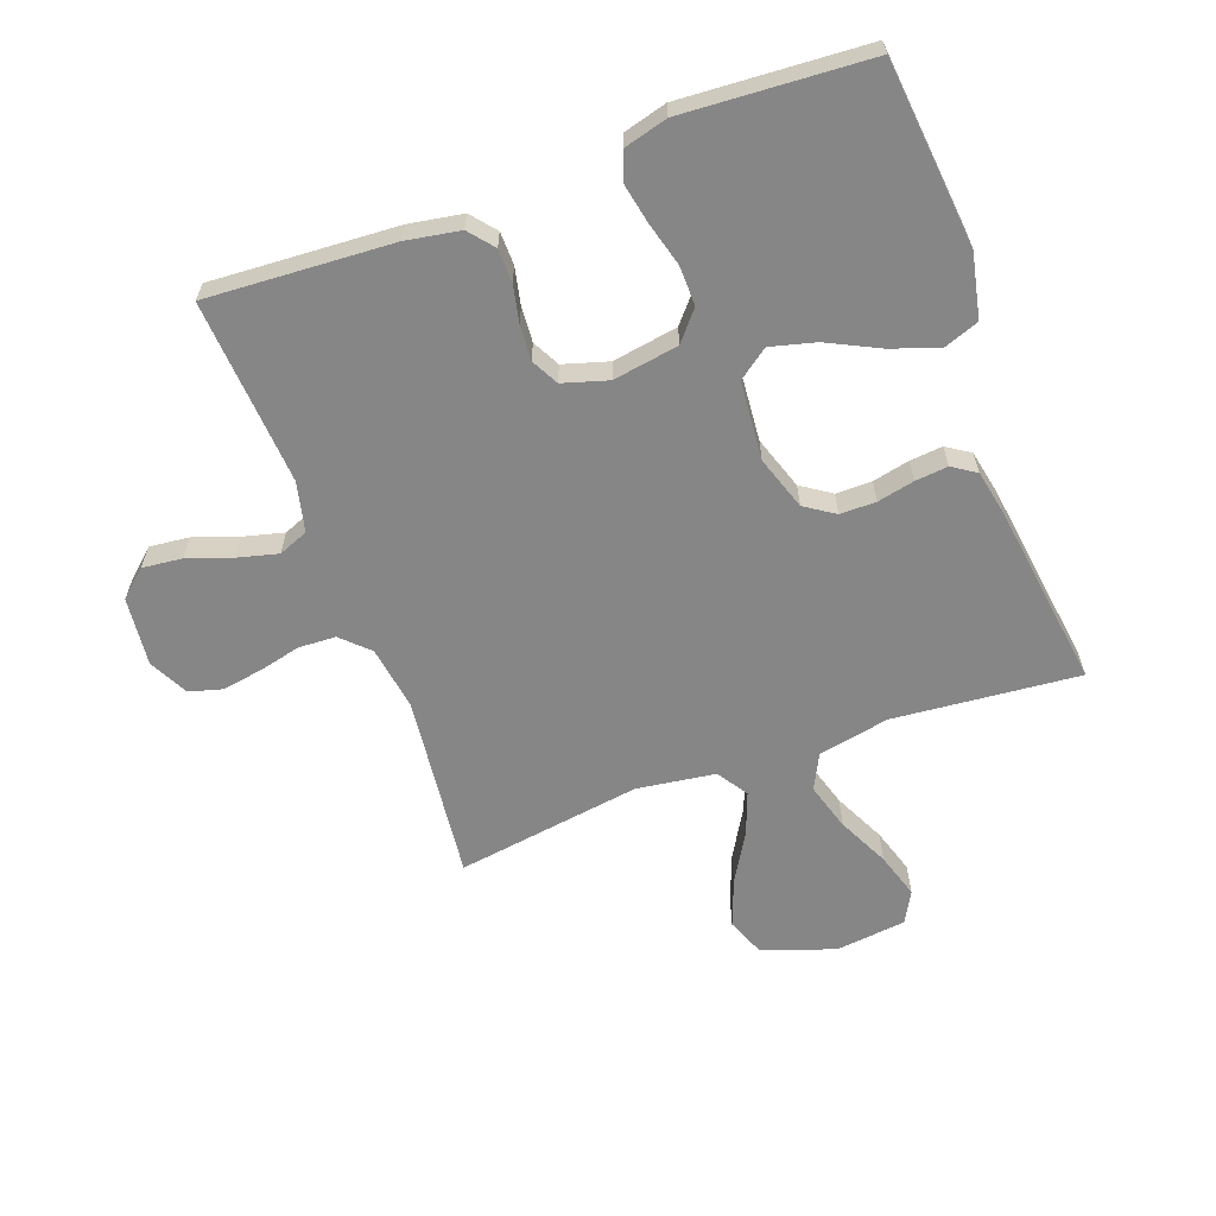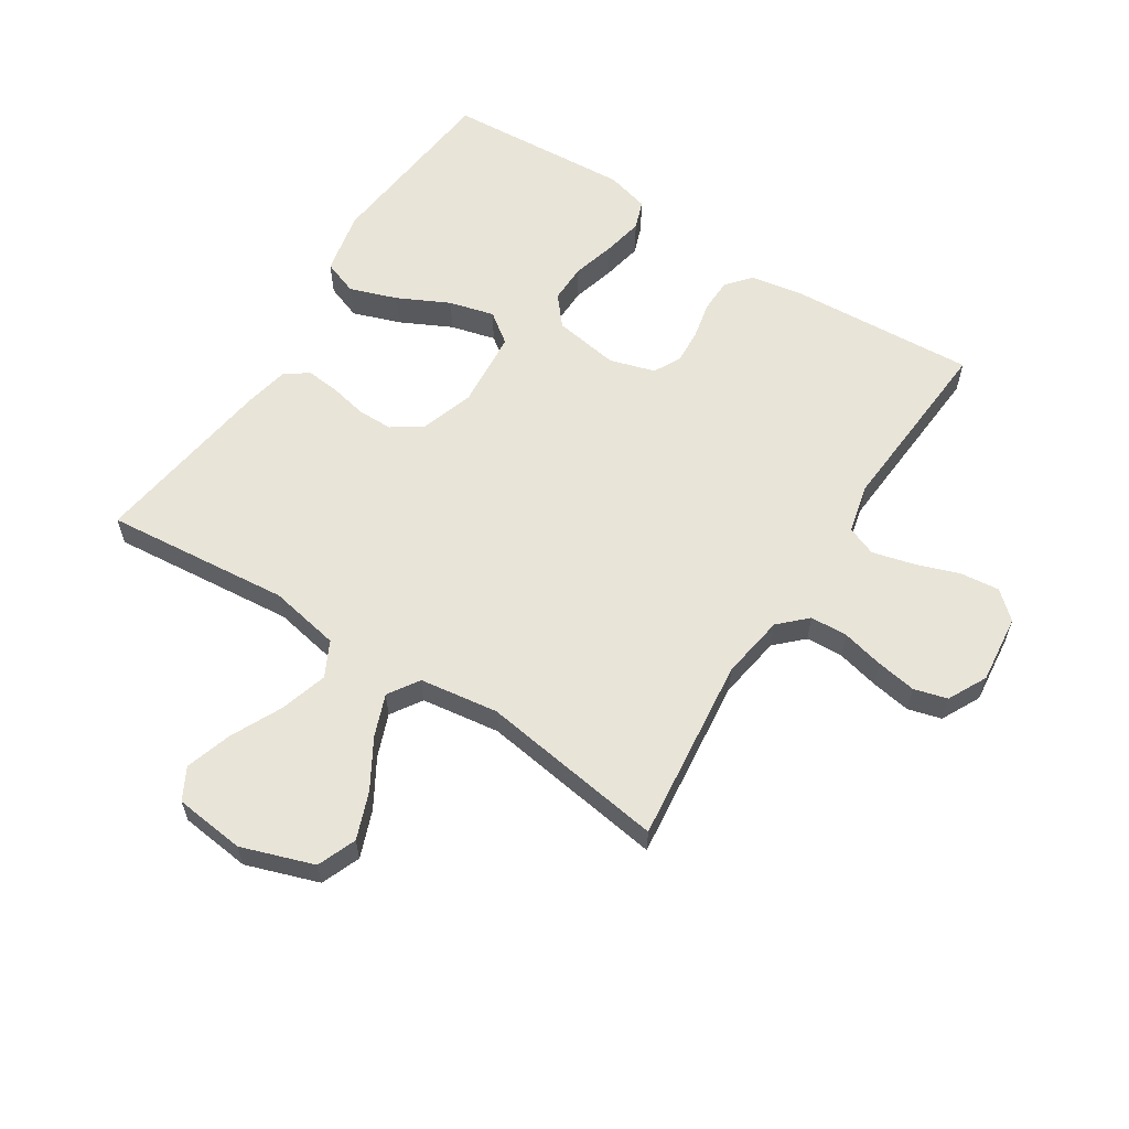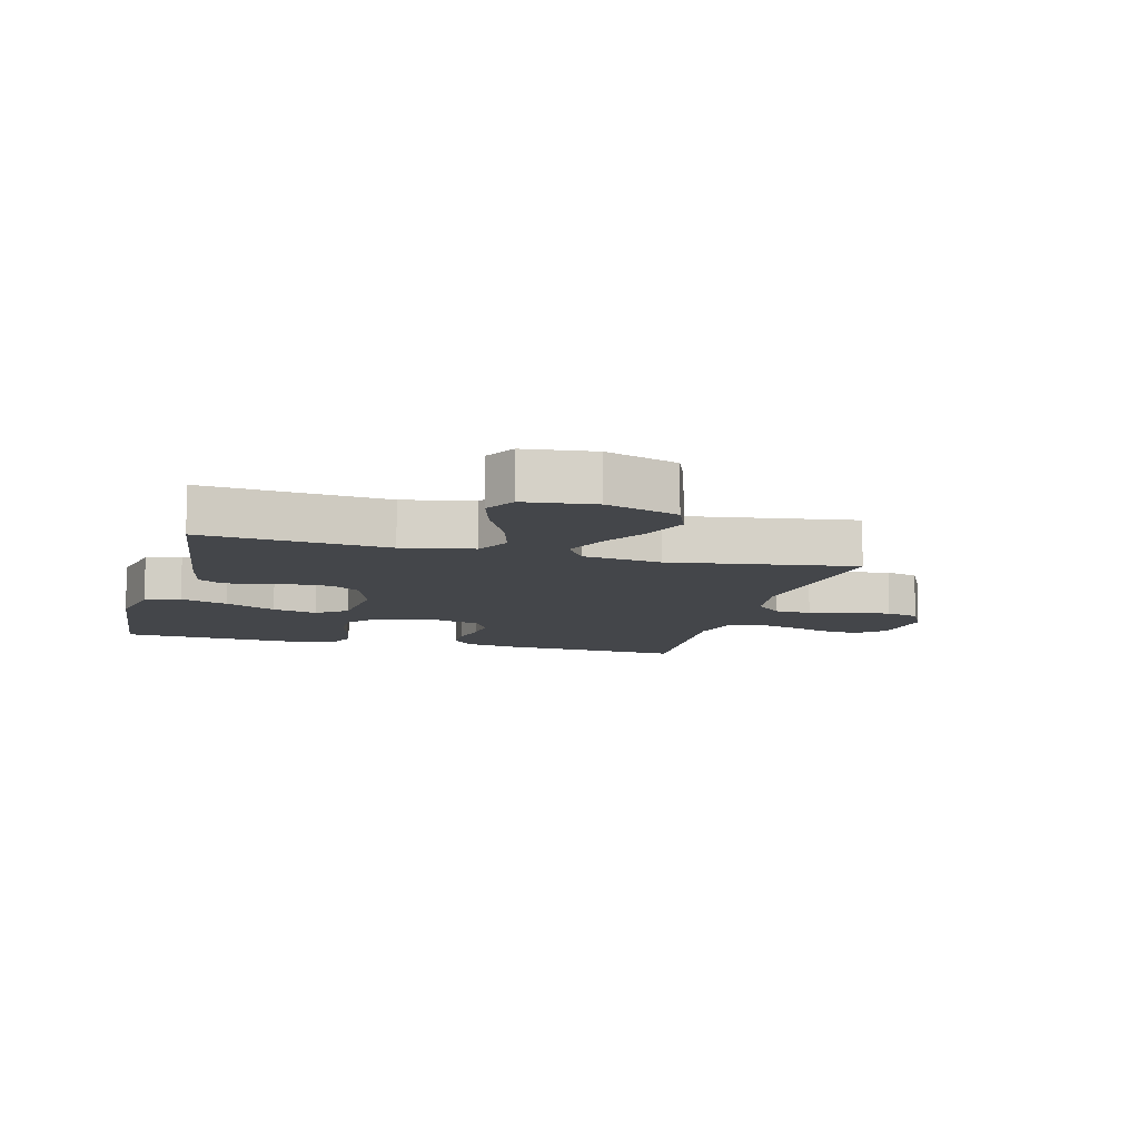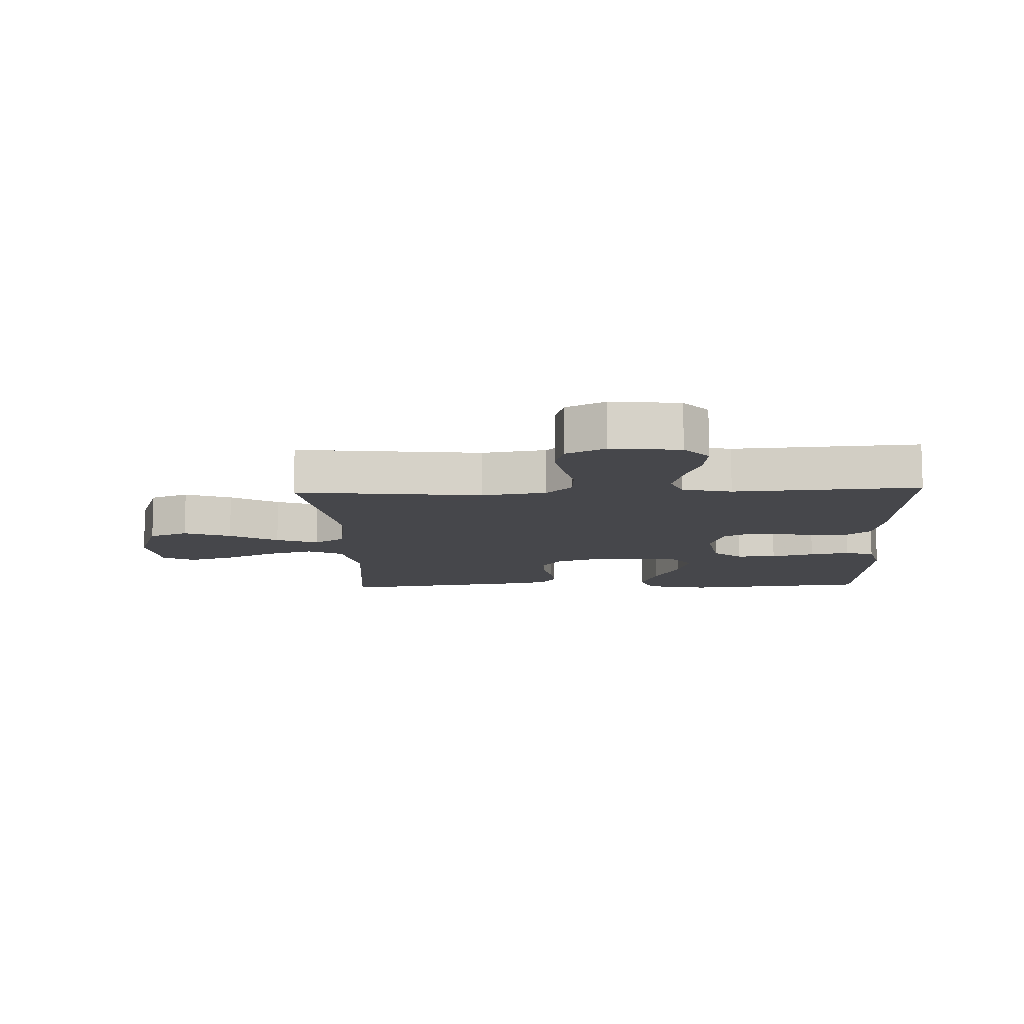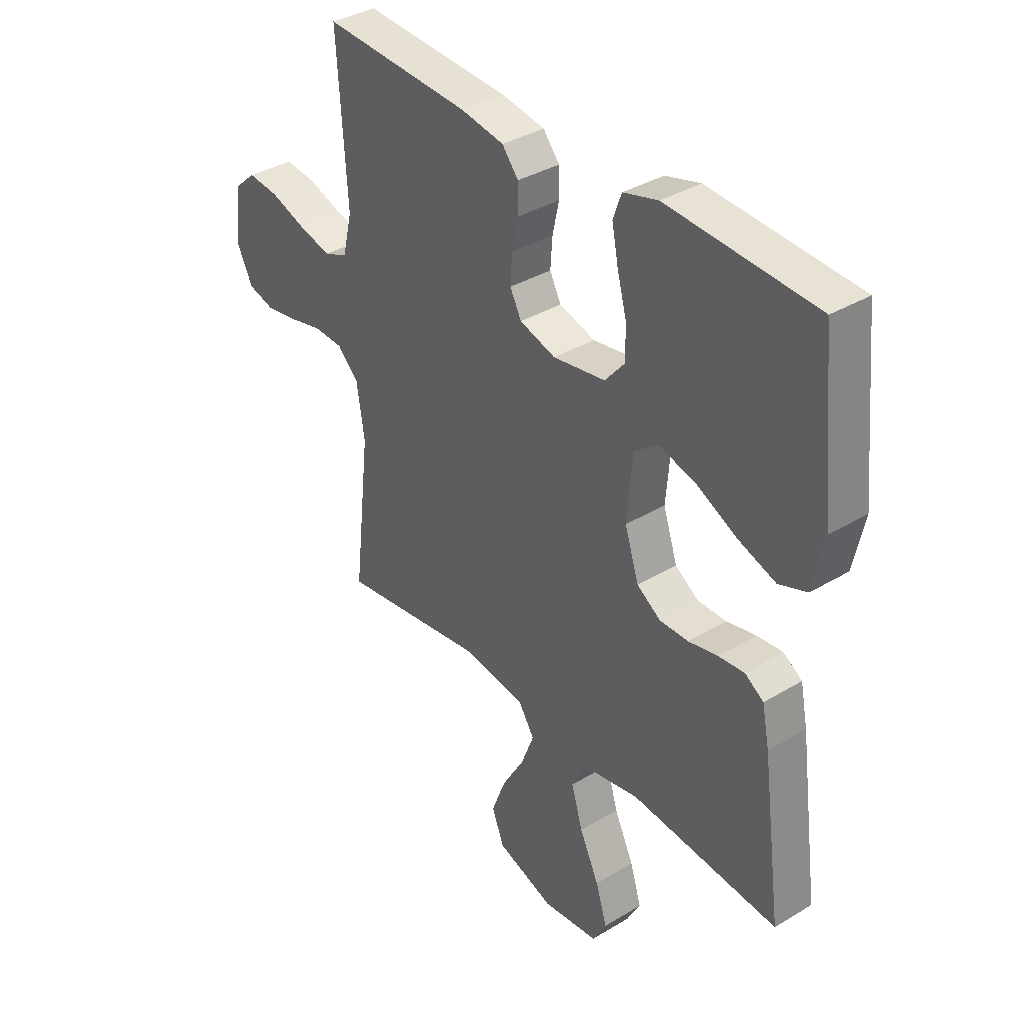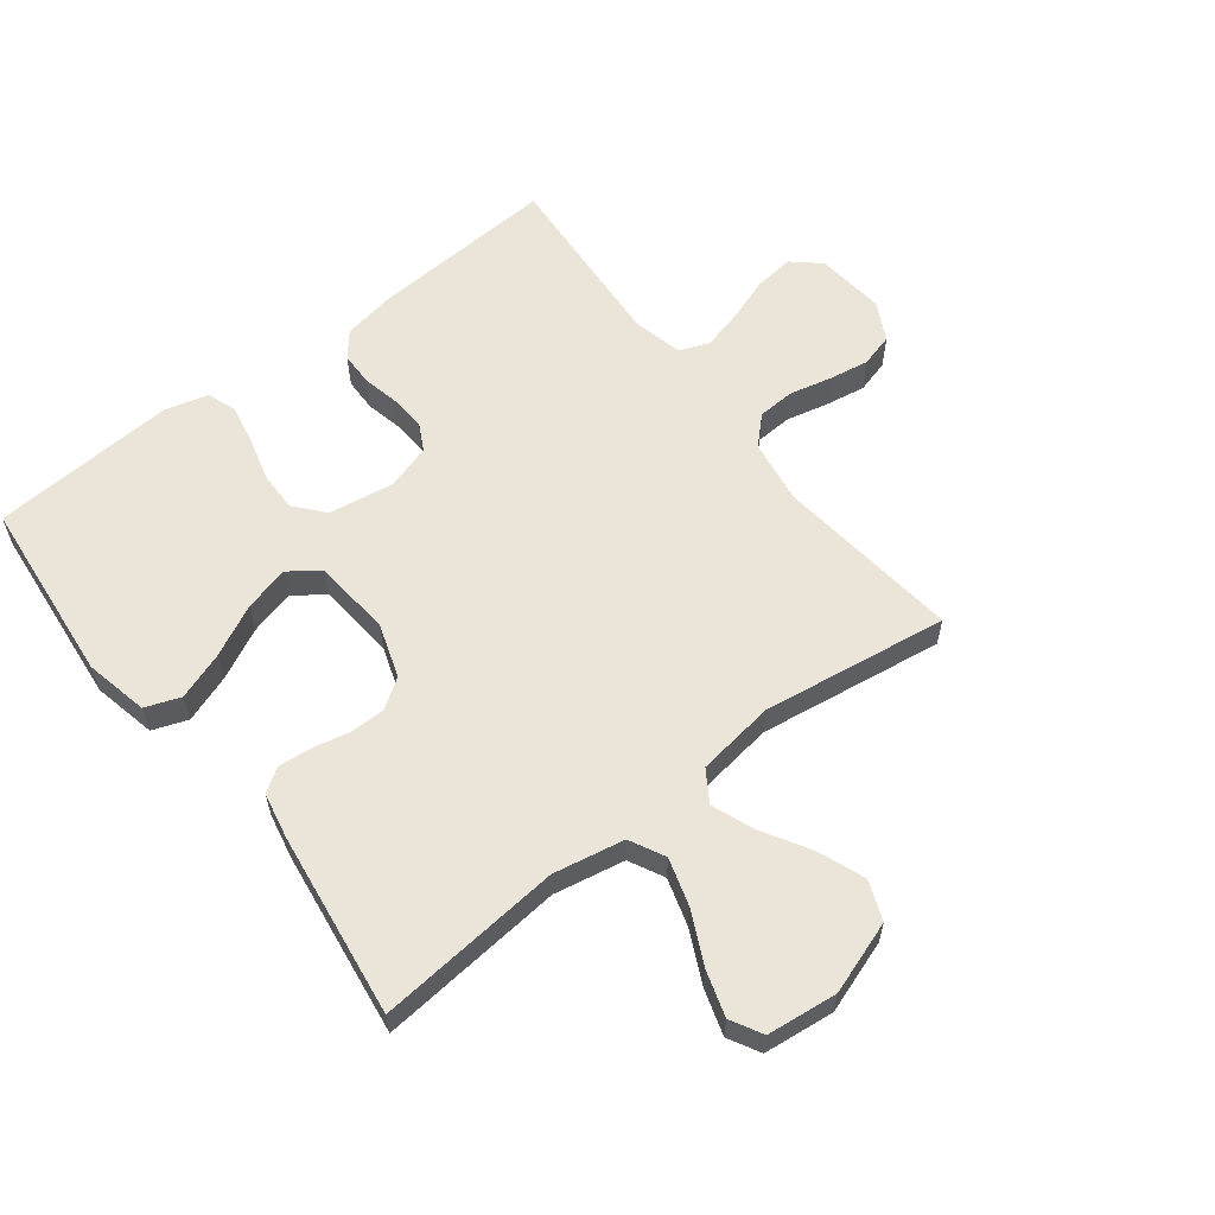
<metadata>
{"format":"obj","ext":"obj","renderer":"f3d","projection":"perspective","resolution":1024,"background":"white","views":[{"elev":-62.1,"azim":20.2,"up":"+Y"},{"elev":60.2,"azim":-147.3,"up":"+Y"},{"elev":-9.8,"azim":165.1,"up":"+Y"},{"elev":-10.8,"azim":-87.7,"up":"+Y"},{"elev":36.2,"azim":51.8,"up":"+Z"},{"elev":59.6,"azim":142.2,"up":"+Y"}]}
</metadata>
<code>
v -0.5 0.07 -0.5
v -0.466 0.07 -0.2
v -0.482 0.07 -0.096
v -0.525 0.07 -0.054
v -0.585 0.07 -0.051
v -0.653 0.07 -0.067
v -0.718 0.07 -0.078
v -0.772 0.07 -0.063
v -0.804 0.07 0
v -0.792 0.07 0.111
v -0.748 0.07 0.15
v -0.684 0.07 0.143
v -0.613 0.07 0.118
v -0.547 0.07 0.101
v -0.499 0.07 0.12
v -0.48 0.07 0.2
v -0.5 0.07 0.5
v -0.2 0.07 0.482
v -0.113 0.07 0.467
v -0.08 0.07 0.427
v -0.079 0.07 0.373
v -0.092 0.07 0.313
v -0.096 0.07 0.256
v -0.073 0.07 0.212
v 0 0.07 0.19
v 0.106 0.07 0.207
v 0.146 0.07 0.254
v 0.145 0.07 0.318
v 0.126 0.07 0.388
v 0.113 0.07 0.453
v 0.13 0.07 0.5
v 0.2 0.07 0.519
v 0.5 0.07 0.5
v 0.53 0.07 0.2
v 0.508 0.07 0.097
v 0.451 0.07 0.076
v 0.374 0.07 0.103
v 0.291 0.07 0.144
v 0.218 0.07 0.163
v 0.169 0.07 0.127
v 0.158 0.07 0
v 0.187 0.07 -0.087
v 0.235 0.07 -0.119
v 0.293 0.07 -0.119
v 0.353 0.07 -0.106
v 0.406 0.07 -0.101
v 0.444 0.07 -0.126
v 0.459 0.07 -0.2
v 0.5 0.07 -0.5
v 0.2 0.07 -0.472
v 0.085 0.07 -0.494
v 0.056 0.07 -0.551
v 0.079 0.07 -0.628
v 0.119 0.07 -0.711
v 0.142 0.07 -0.785
v 0.114 0.07 -0.836
v 0 0.07 -0.849
v -0.117 0.07 -0.809
v -0.142 0.07 -0.746
v -0.113 0.07 -0.67
v -0.067 0.07 -0.592
v -0.041 0.07 -0.524
v -0.073 0.07 -0.474
v -0.2 0.07 -0.456
v -0.5 0 -0.5
v -0.466 0 -0.2
v -0.482 0 -0.096
v -0.525 0 -0.054
v -0.585 0 -0.051
v -0.653 0 -0.067
v -0.718 0 -0.078
v -0.772 0 -0.063
v -0.804 0 0
v -0.792 0 0.111
v -0.748 0 0.15
v -0.684 0 0.143
v -0.613 0 0.118
v -0.547 0 0.101
v -0.499 0 0.12
v -0.48 0 0.2
v -0.5 0 0.5
v -0.2 0 0.482
v -0.113 0 0.467
v -0.08 0 0.427
v -0.079 0 0.373
v -0.092 0 0.313
v -0.096 0 0.256
v -0.073 0 0.212
v 0 0 0.19
v 0.106 0 0.207
v 0.146 0 0.254
v 0.145 0 0.318
v 0.126 0 0.388
v 0.113 0 0.453
v 0.13 0 0.5
v 0.2 0 0.519
v 0.5 0 0.5
v 0.53 0 0.2
v 0.508 0 0.097
v 0.451 0 0.076
v 0.374 0 0.103
v 0.291 0 0.144
v 0.218 0 0.163
v 0.169 0 0.127
v 0.158 0 0
v 0.187 0 -0.087
v 0.235 0 -0.119
v 0.293 0 -0.119
v 0.353 0 -0.106
v 0.406 0 -0.101
v 0.444 0 -0.126
v 0.459 0 -0.2
v 0.5 0 -0.5
v 0.2 0 -0.472
v 0.085 0 -0.494
v 0.056 0 -0.551
v 0.079 0 -0.628
v 0.119 0 -0.711
v 0.142 0 -0.785
v 0.114 0 -0.836
v 0 0 -0.849
v -0.117 0 -0.809
v -0.142 0 -0.746
v -0.113 0 -0.67
v -0.067 0 -0.592
v -0.041 0 -0.524
v -0.073 0 -0.474
v -0.2 0 -0.456
f 59 60 61
f 58 59 61
f 57 58 61
f 56 57 61
f 55 56 61
f 54 55 61
f 53 54 61
f 52 53 61 62
f 51 52 62 63
f 48 49 50
f 47 48 50
f 46 47 50
f 45 46 50
f 44 45 50
f 51 63 64
f 50 51 64
f 44 50 64
f 43 44 64
f 36 37 38
f 35 36 38
f 34 35 38
f 33 34 38
f 32 33 38
f 31 32 38
f 30 31 38
f 29 30 38
f 28 29 38
f 27 28 38 39
f 26 27 39 40
f 20 21 22
f 19 20 22
f 18 19 22
f 17 18 22
f 16 17 22
f 15 16 22 23
f 14 15 23 24
f 11 12 13
f 10 11 13
f 9 10 13
f 8 9 13
f 7 8 13
f 6 7 13
f 5 6 13
f 4 5 13 14
f 14 24 25
f 4 14 25
f 3 4 25
f 64 1 2
f 43 64 2
f 42 43 2
f 26 40 41
f 25 26 41
f 25 41 42
f 3 25 42
f 2 3 42
f 125 124 123
f 125 123 122
f 125 122 121
f 125 121 120
f 125 120 119
f 125 119 118
f 125 118 117
f 126 125 117 116
f 127 126 116 115
f 114 113 112
f 114 112 111
f 114 111 110
f 114 110 109
f 114 109 108
f 128 127 115
f 128 115 114
f 128 114 108
f 128 108 107
f 102 101 100
f 102 100 99
f 102 99 98
f 102 98 97
f 102 97 96
f 102 96 95
f 102 95 94
f 102 94 93
f 102 93 92
f 103 102 92 91
f 104 103 91 90
f 86 85 84
f 86 84 83
f 86 83 82
f 86 82 81
f 86 81 80
f 87 86 80 79
f 88 87 79 78
f 77 76 75
f 77 75 74
f 77 74 73
f 77 73 72
f 77 72 71
f 77 71 70
f 77 70 69
f 78 77 69 68
f 89 88 78
f 89 78 68
f 89 68 67
f 66 65 128
f 66 128 107
f 66 107 106
f 105 104 90
f 105 90 89
f 106 105 89
f 106 89 67
f 106 67 66
f 1 65 66 2
f 2 66 67 3
f 3 67 68 4
f 4 68 69 5
f 5 69 70 6
f 6 70 71 7
f 7 71 72 8
f 8 72 73 9
f 9 73 74 10
f 10 74 75 11
f 11 75 76 12
f 12 76 77 13
f 13 77 78 14
f 14 78 79 15
f 15 79 80 16
f 16 80 81 17
f 17 81 82 18
f 18 82 83 19
f 19 83 84 20
f 20 84 85 21
f 21 85 86 22
f 22 86 87 23
f 23 87 88 24
f 24 88 89 25
f 25 89 90 26
f 26 90 91 27
f 27 91 92 28
f 28 92 93 29
f 29 93 94 30
f 30 94 95 31
f 31 95 96 32
f 32 96 97 33
f 33 97 98 34
f 34 98 99 35
f 35 99 100 36
f 36 100 101 37
f 37 101 102 38
f 38 102 103 39
f 39 103 104 40
f 40 104 105 41
f 41 105 106 42
f 42 106 107 43
f 43 107 108 44
f 44 108 109 45
f 45 109 110 46
f 46 110 111 47
f 47 111 112 48
f 48 112 113 49
f 49 113 114 50
f 50 114 115 51
f 51 115 116 52
f 52 116 117 53
f 53 117 118 54
f 54 118 119 55
f 55 119 120 56
f 56 120 121 57
f 57 121 122 58
f 58 122 123 59
f 59 123 124 60
f 60 124 125 61
f 61 125 126 62
f 62 126 127 63
f 63 127 128 64
f 64 128 65 1

</code>
